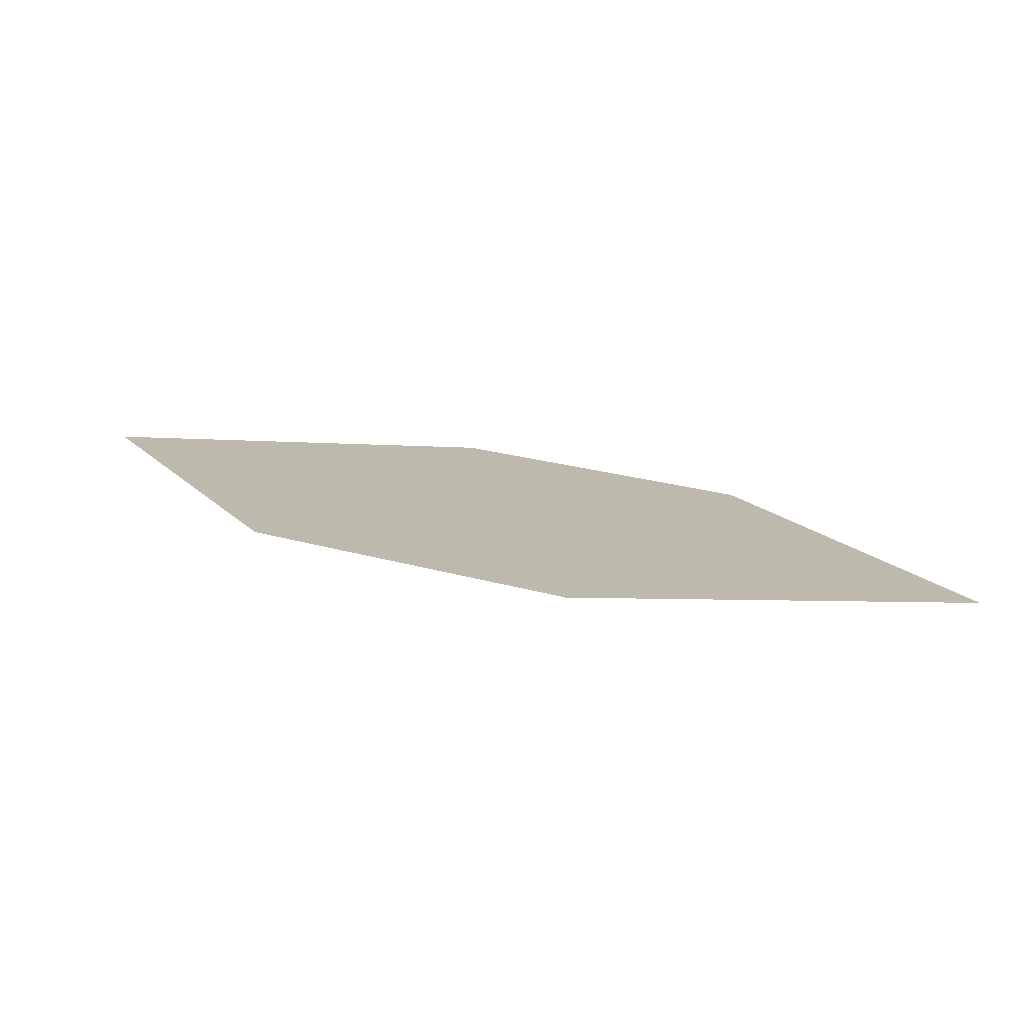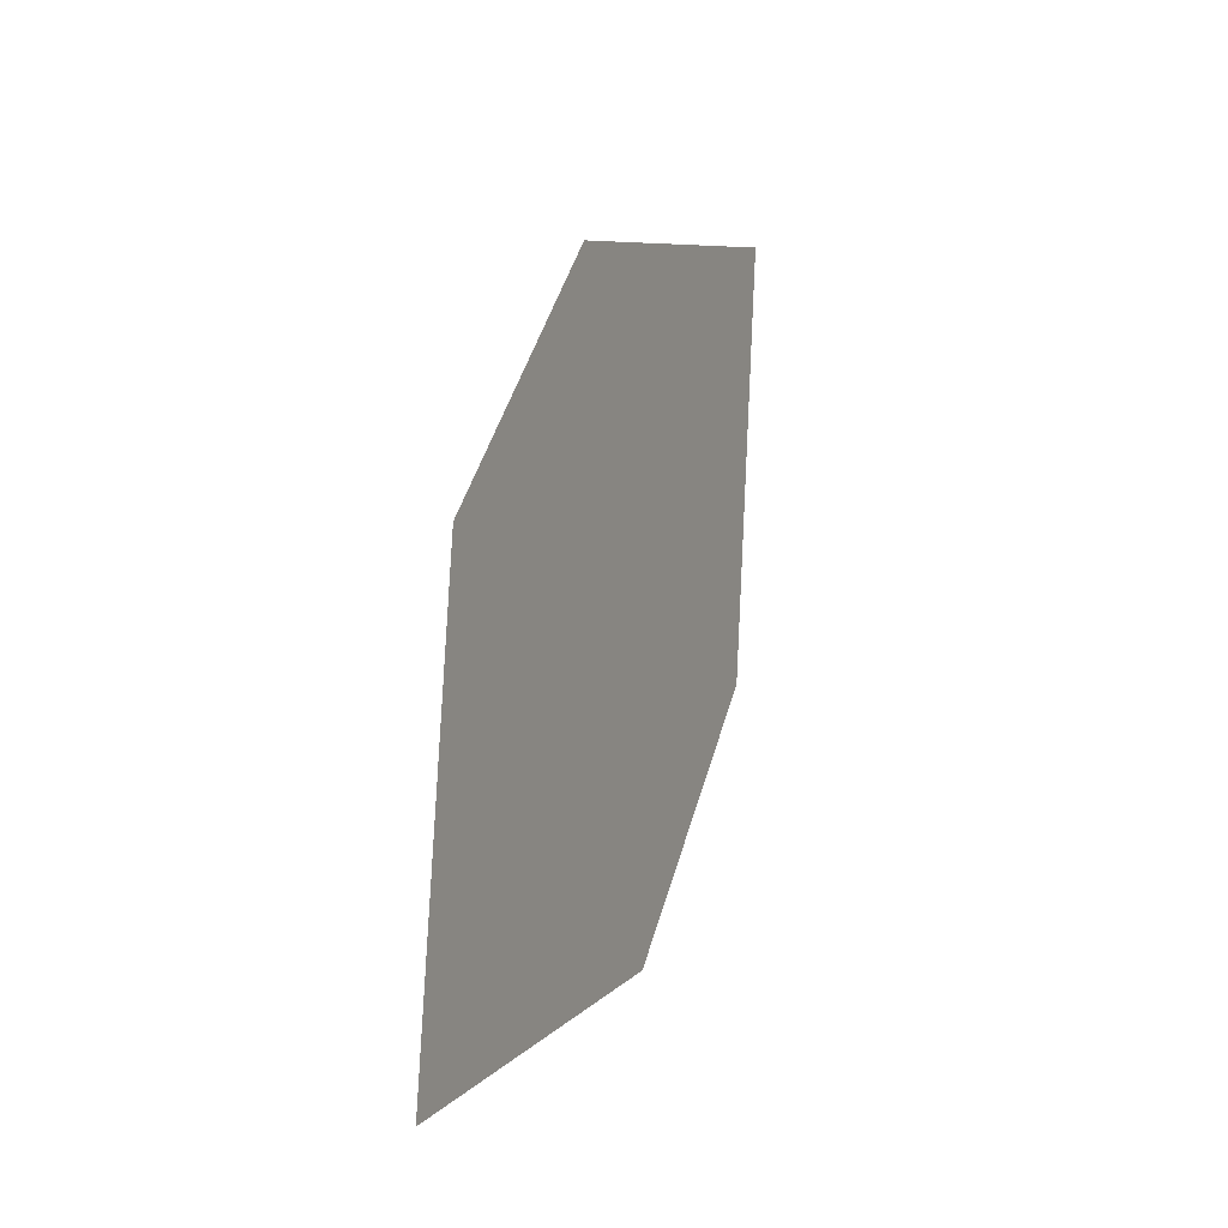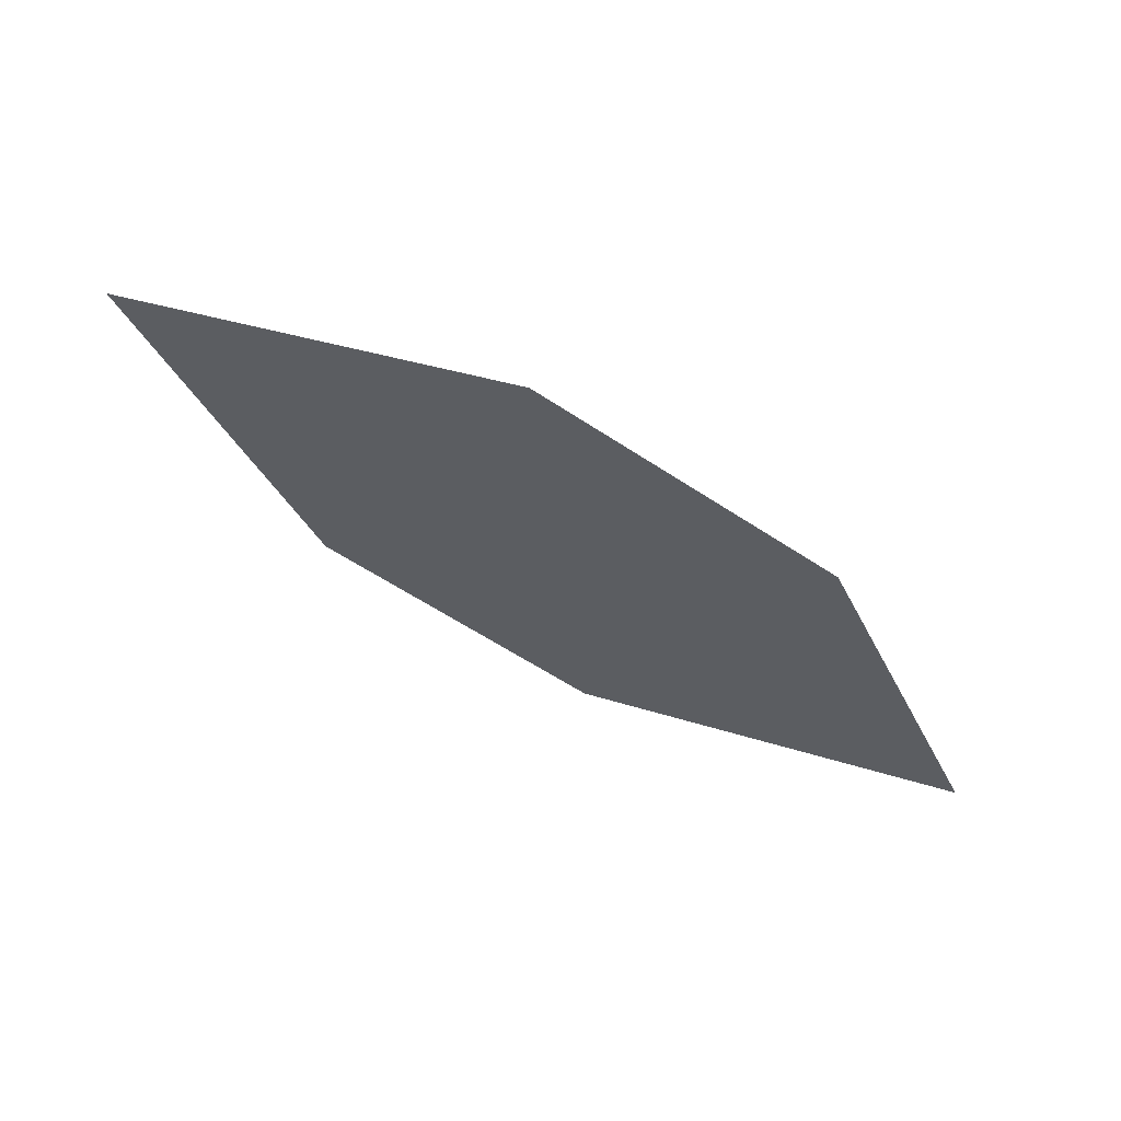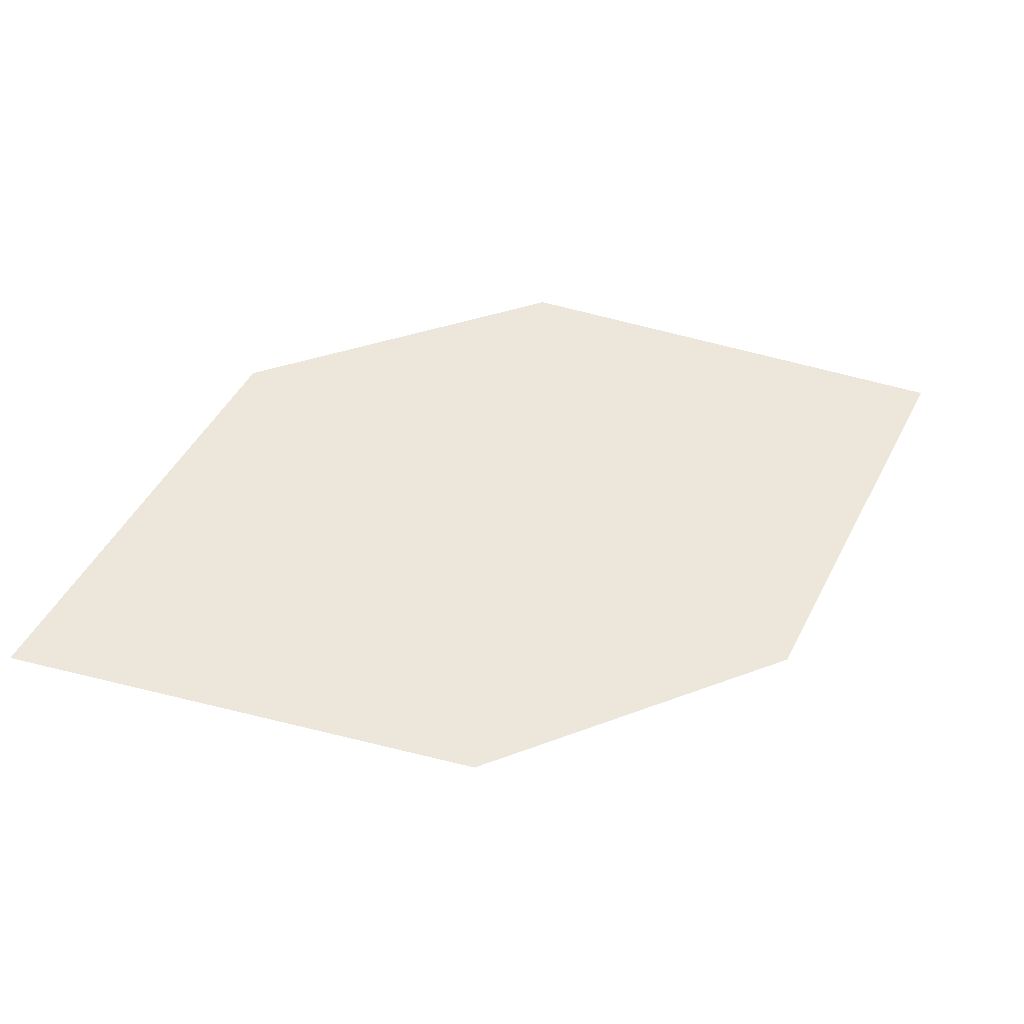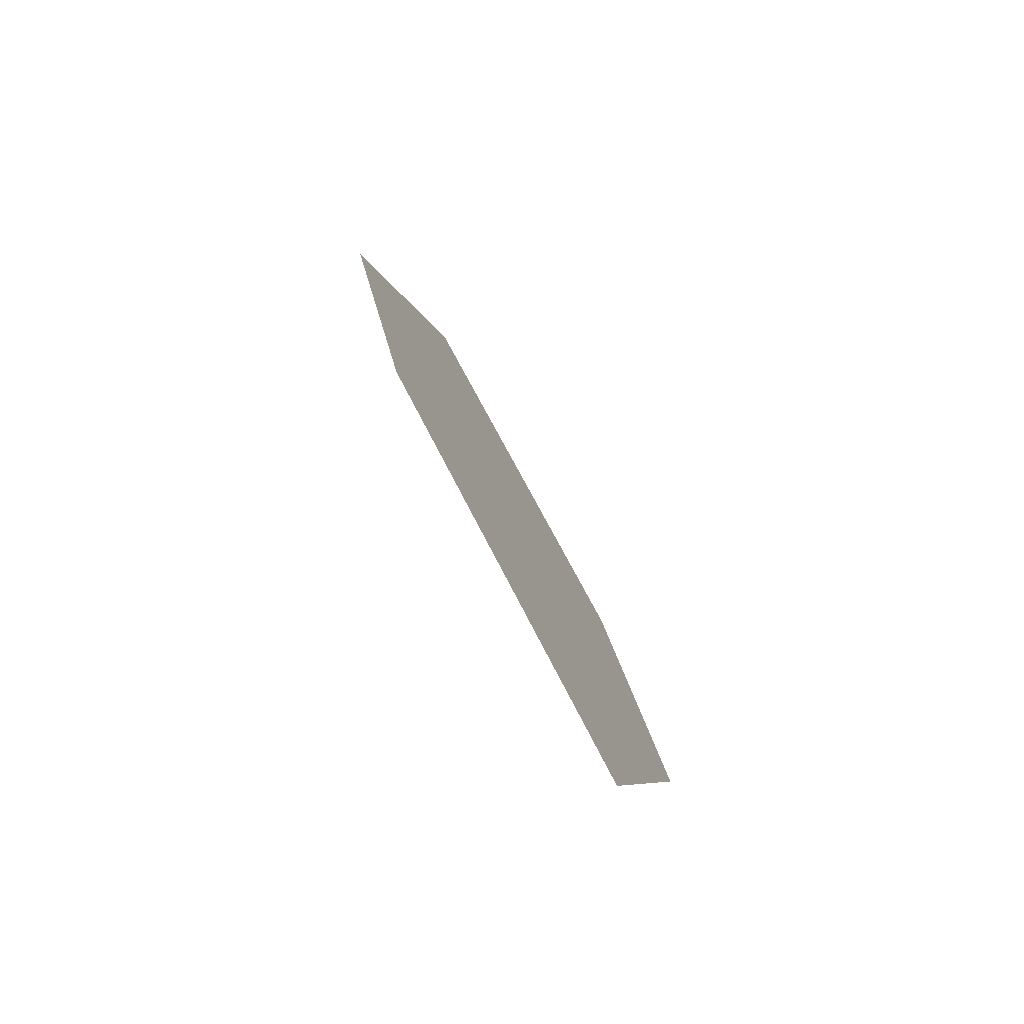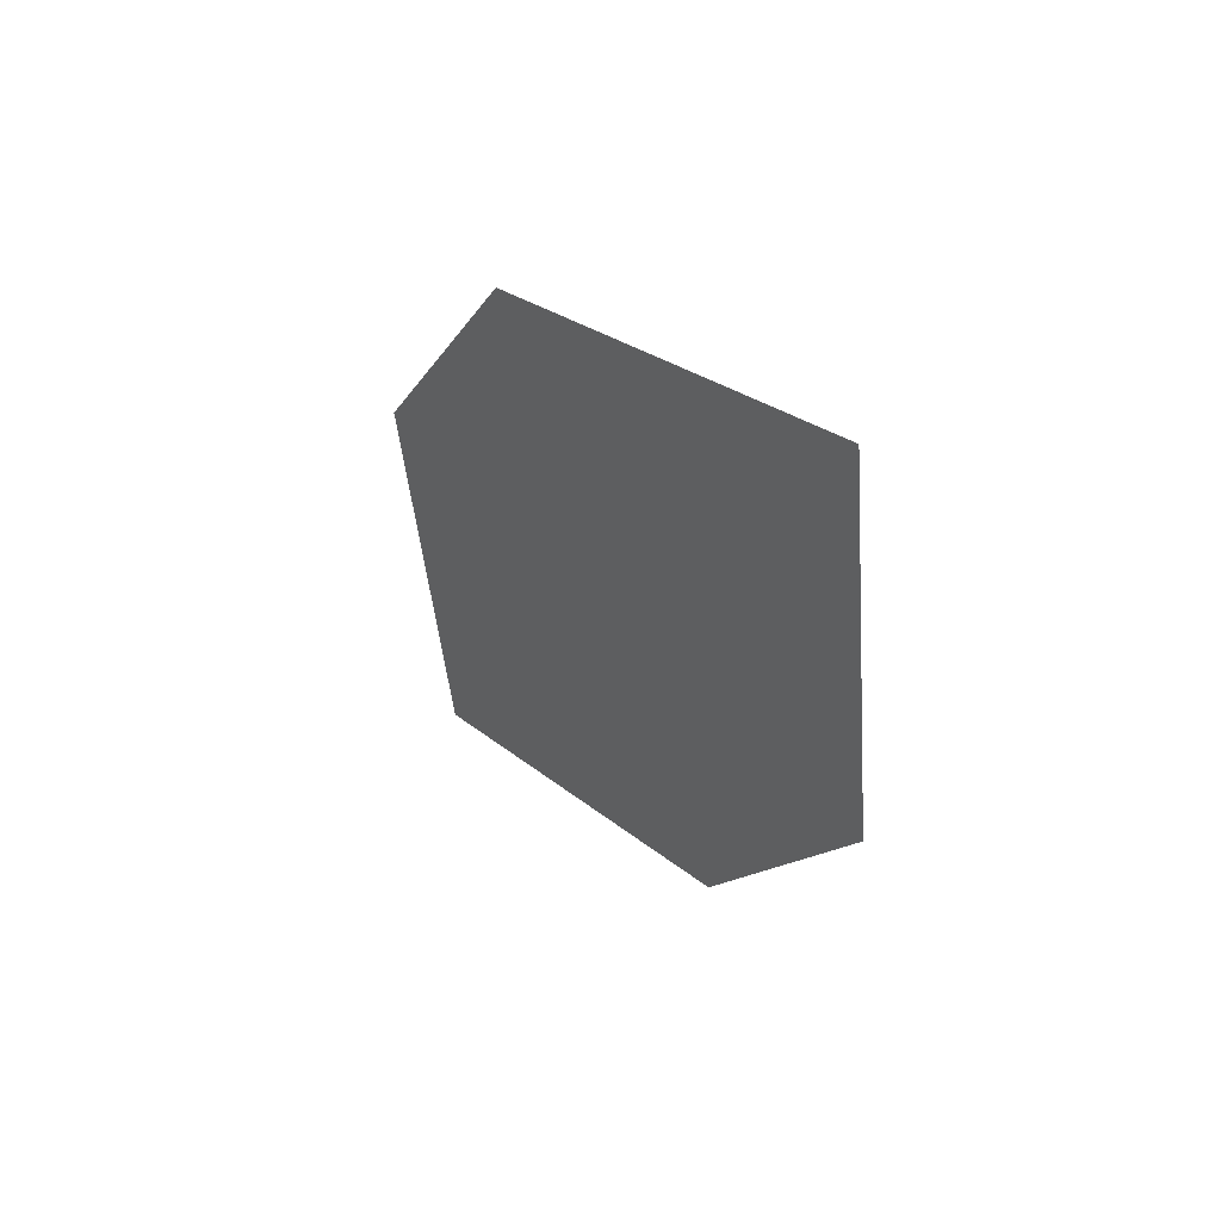
<metadata>
{"format":"obj","ext":"obj","renderer":"f3d","projection":"perspective","resolution":1024,"background":"white","views":[{"elev":-6.9,"azim":171.7,"up":"+Z"},{"elev":75.9,"azim":-86.8,"up":"+Y"},{"elev":-36.9,"azim":118.5,"up":"+Z"},{"elev":-62.6,"azim":167.9,"up":"+Y"},{"elev":53.9,"azim":-115.0,"up":"+Y"},{"elev":17.7,"azim":-125.4,"up":"+Y"}]}
</metadata>
<code>
o leaves.020
v -0.08352 0.2855 0.742
v -0.09602 0.3152 0.7297
v -0.1538 0.3253 0.7238
v -0.1179 0.2823 0.7422
v -0.1413 0.2956 0.7361
v -0.1194 0.3285 0.7236
f 1 2 6 3
f 1 3 5 4

</code>
